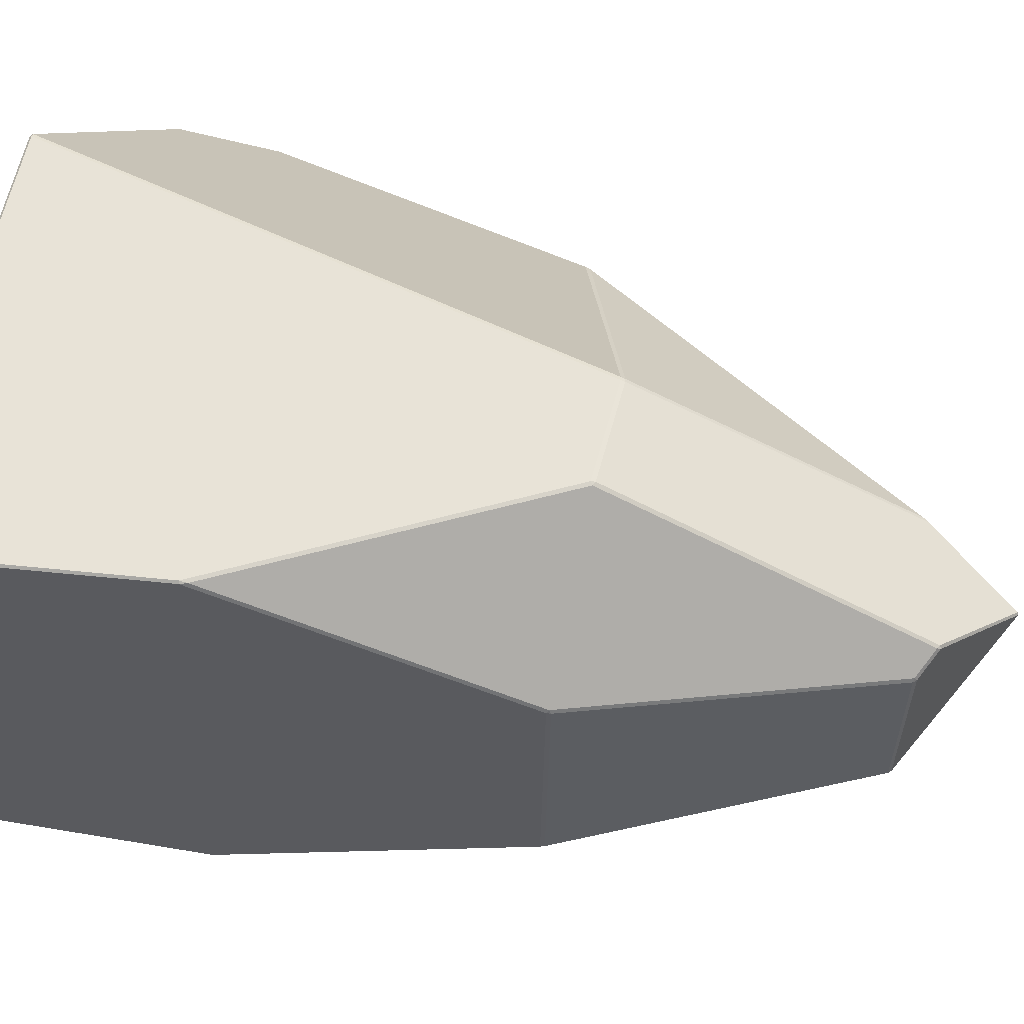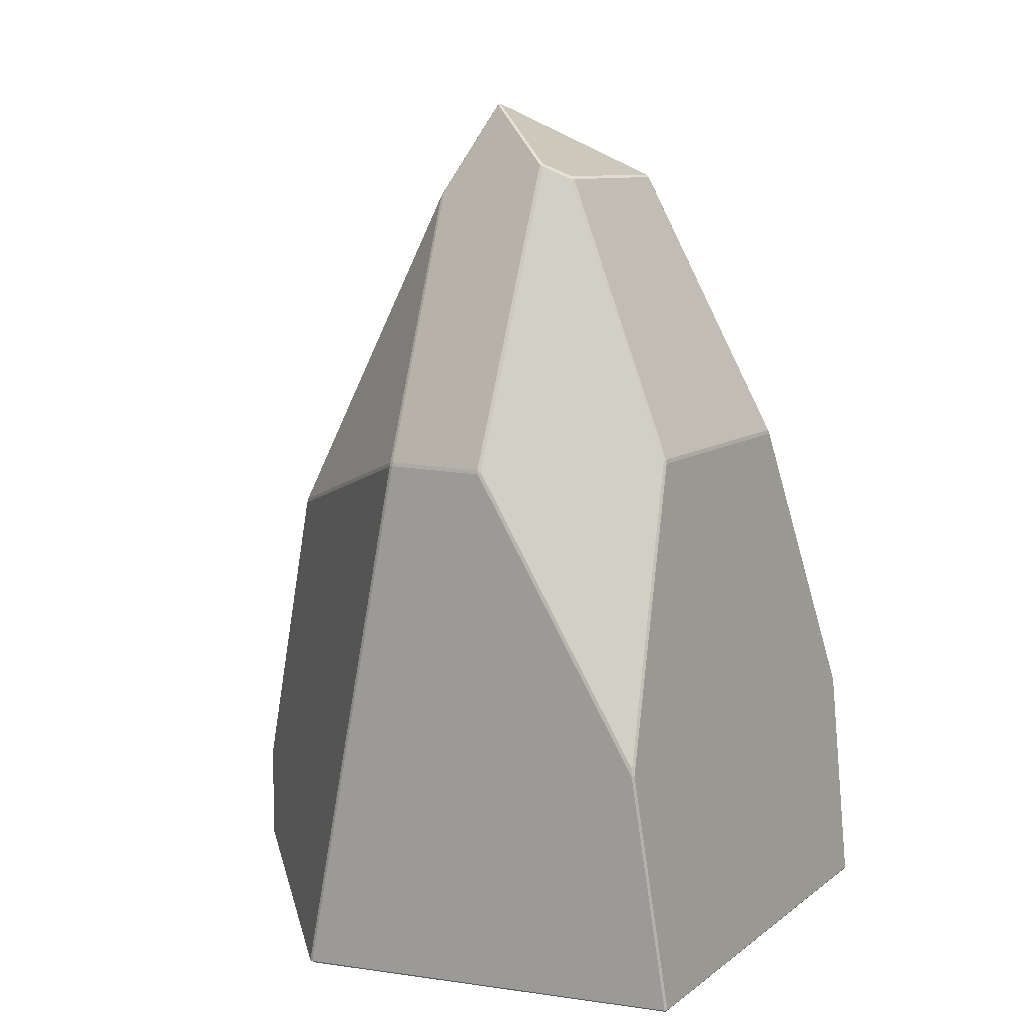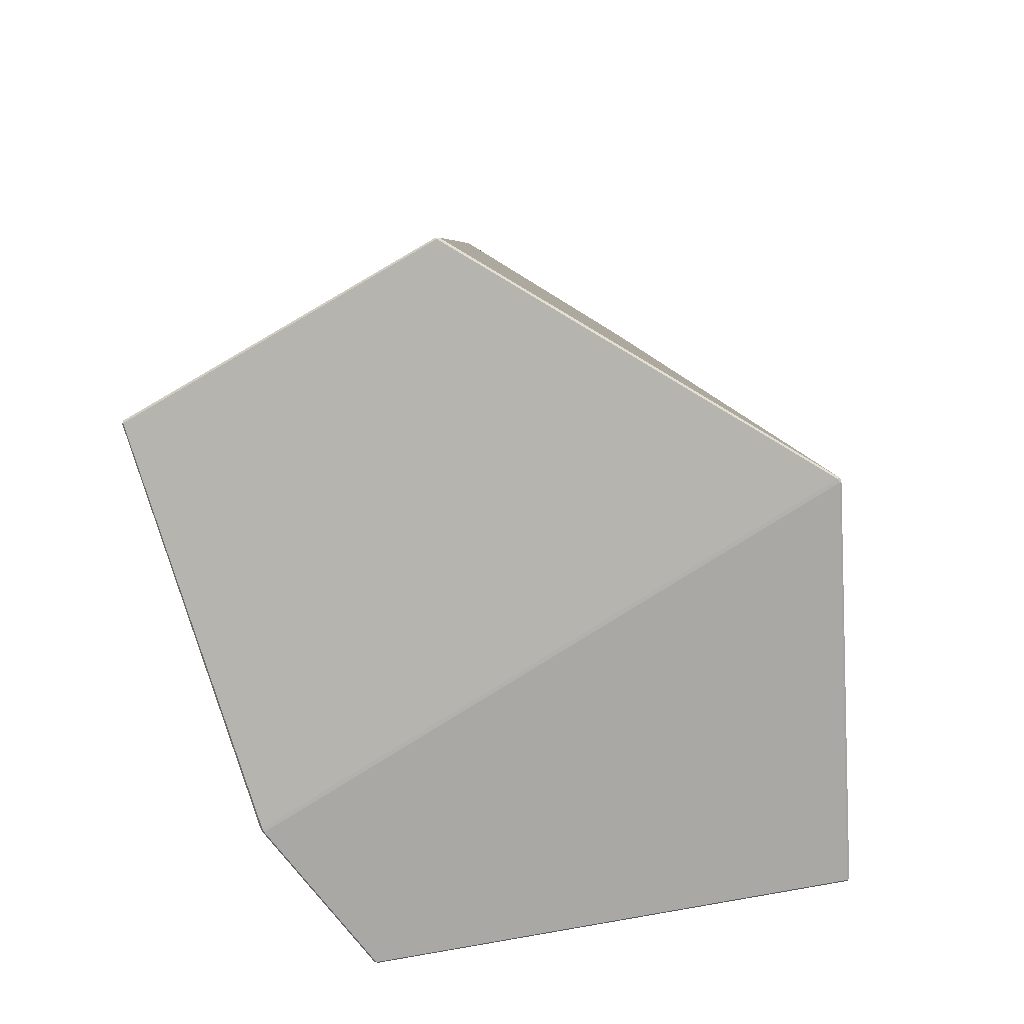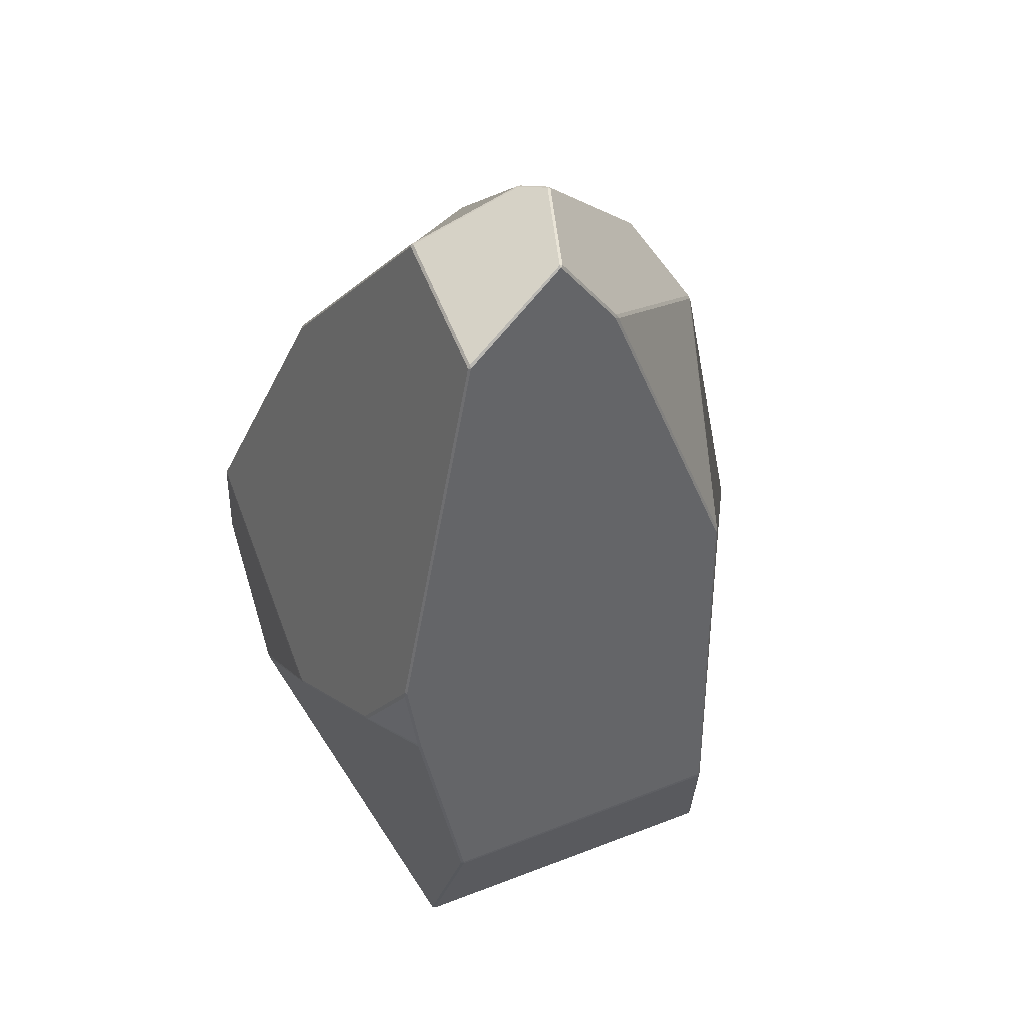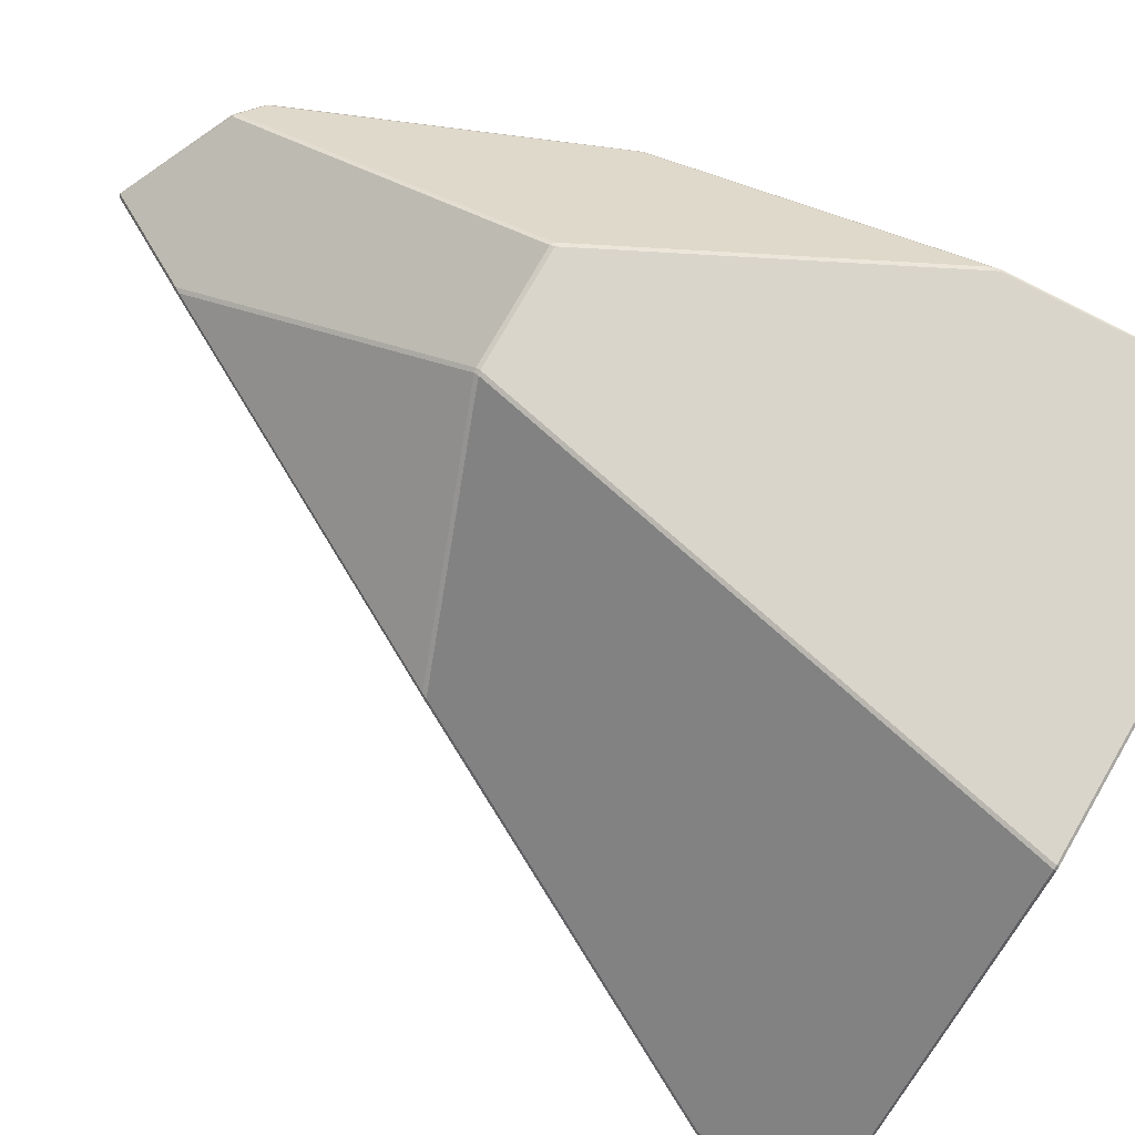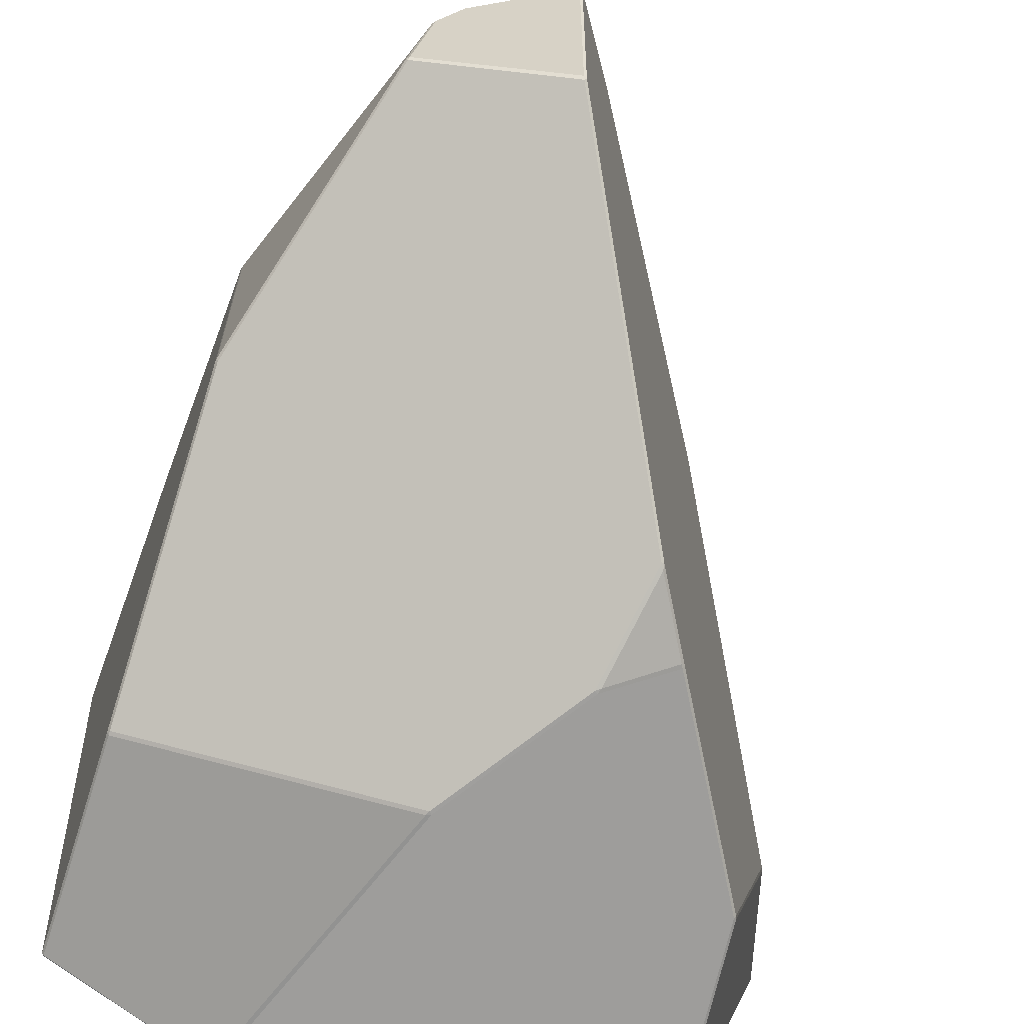
<metadata>
{"format":"obj","ext":"obj","renderer":"f3d","projection":"perspective","resolution":1024,"background":"white","views":[{"elev":55.6,"azim":106.0,"up":"+Z"},{"elev":11.9,"azim":32.6,"up":"+Y"},{"elev":-79.0,"azim":-77.4,"up":"+Y"},{"elev":72.3,"azim":-129.5,"up":"+Y"},{"elev":79.6,"azim":-57.4,"up":"+Z"},{"elev":-65.1,"azim":166.6,"up":"+Z"}]}
</metadata>
<code>
o preda4
v -1.675 0.09863 -0.3552
v -1.668 0.08955 -0.3502
v -1.671 0.09779 -0.3386
v -1.16 0.3218 -1.917
v -1.17 0.3329 -1.916
v -1.157 0.3328 -1.924
v 1.611 0.192 0.8295
v 1.619 0.202 0.8288
v 1.61 0.2017 0.8402
v 1.523 0.1899 -1.386
v 1.533 0.1916 -1.372
v 1.524 0.1799 -1.376
v 0.7301 0.04043 -1.718
v 0.7511 0.03904 -1.713
v 0.7516 0.03016 -1.703
v 0.7328 0.02997 -1.708
v -0.2379 0.1397 1.154
v -0.2545 0.139 1.148
v -0.2533 0.129 1.138
v -0.2347 0.1296 1.144
v 0.1626 2.69 0.9952
v 0.1812 2.694 1.001
v 0.1814 2.712 0.9955
v 0.1637 2.709 0.99
v -1.195 1.225 -1.694
v -1.191 1.244 -1.69
v -1.184 1.237 -1.703
v 0.2022 4.373 0.0828
v 0.1903 4.37 0.08139
v 0.1984 4.368 0.09566
v -1.592 0.6286 -0.2549
v -1.585 0.631 -0.2397
v -1.586 0.6468 -0.2498
v -0.0188 3.944 0.2561
v -0.02875 3.942 0.2432
v -0.03281 3.919 0.261
v -0.7026 2.251 -1.574
v -0.7108 2.234 -1.577
v -0.7164 2.245 -1.563
v -0.8238 2.297 0.3705
v -0.8146 2.32 0.3731
v -0.8286 2.306 0.3578
v 1.442 1.269 -1.33
v 1.441 1.287 -1.325
v 1.451 1.275 -1.316
v 0.845 4.016 -0.2754
v 0.8367 4.018 -0.2889
v 0.8323 4.028 -0.2759
v 0.1466 1.459 -1.767
v 0.1241 1.466 -1.766
v 0.1356 1.479 -1.765
v -0.3959 2.1 -1.68
v -0.4057 2.125 -1.676
v -0.3827 2.111 -1.679
v 1.335 2.732 -0.6799
v 1.339 2.713 -0.6865
v 1.33 2.722 -0.6969
v -0.5392 2.599 -1.507
v -0.5388 2.623 -1.491
v -0.5271 2.624 -1.497
v 0.1481 4.174 -0.4878
v 0.1436 4.162 -0.5026
v 0.1337 4.165 -0.4937
v 0.7422 4.045 0.2922
v 0.7455 4.034 0.3056
v 0.7553 4.031 0.2891
v 1.485 1.363 0.9329
v 1.474 1.395 0.9374
v 1.475 1.361 0.9421
v 0.6885 2.711 1.029
v 0.7011 2.722 1.023
v 0.6838 2.73 1.025
v 1.326 2.744 0.3825
v 1.323 2.735 0.4001
v 1.331 2.725 0.3864
v 0.6299 4.106 0.3723
v 0.6208 4.1 0.3827
v 0.6376 4.092 0.3826
f 48 61 28 76 64
f 14 49 43 10
f 18 21 40 32 3
f 55 46 66 73
f 63 59 39 26 33 42 35 29
f 6 27 38 52 50 13
f 24 36 41
f 4 16 19 2
f 51 54 60 62 47 57 44
f 11 45 56 75 67 8
f 72 77 30 34 23
f 15 12 7 20
f 9 69 70 22 17
f 74 65 78 71 68
f 37 58 53
f 1 2 3
f 4 5 6
f 7 8 9
f 10 11 12
f 13 14 15 16
f 17 18 19 20
f 21 22 23 24
f 25 26 27
f 28 29 30
f 31 32 33
f 34 35 36
f 37 38 39
f 40 41 42
f 43 44 45
f 46 47 48
f 49 50 51
f 52 53 54
f 55 56 57
f 58 59 60
f 61 62 63
f 64 65 66
f 67 68 69
f 70 71 72
f 73 74 75
f 76 77 78
f 4 2 1 5
f 27 6 5 25
f 16 4 6 13
f 45 11 10 43
f 7 12 11 8
f 69 9 8 67
f 20 7 9 17
f 12 15 14 10
f 2 19 18 3
f 15 20 19 16
f 21 18 17 22
f 49 14 13 50
f 36 24 23 34
f 72 23 22 70
f 76 28 30 77
f 3 32 31 1
f 24 41 40 21
f 58 37 39 59
f 35 42 41 36
f 42 33 32 40
f 29 35 34 30
f 63 29 28 61
f 26 39 38 27
f 33 26 25 31
f 37 53 52 38
f 59 63 62 60
f 60 54 53 58
f 54 51 50 52
f 46 55 57 47
f 61 48 47 62
f 44 57 56 45
f 51 44 43 49
f 48 64 66 46
f 55 73 75 56
f 77 72 71 78
f 68 71 70 69
f 74 68 67 75
f 65 74 73 66
f 78 65 64 76
f 1 31 25 5

</code>
